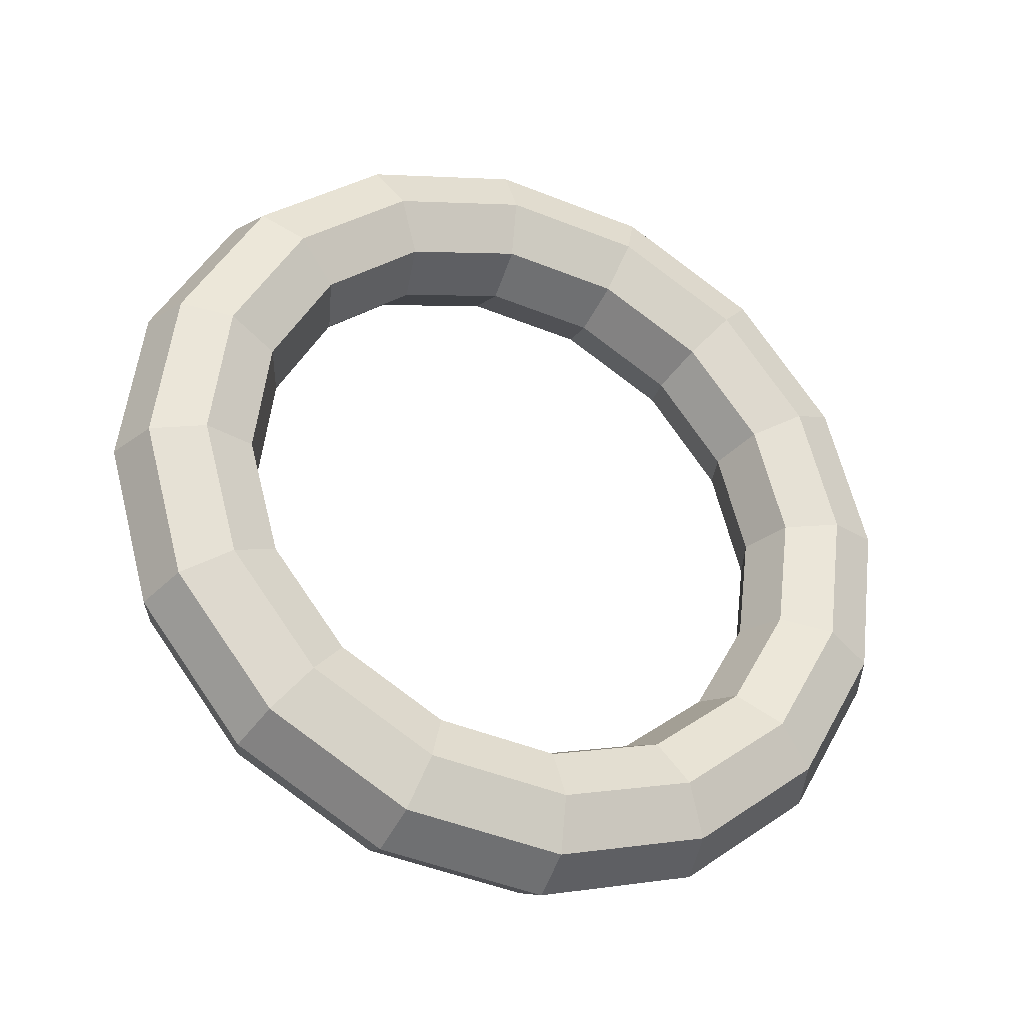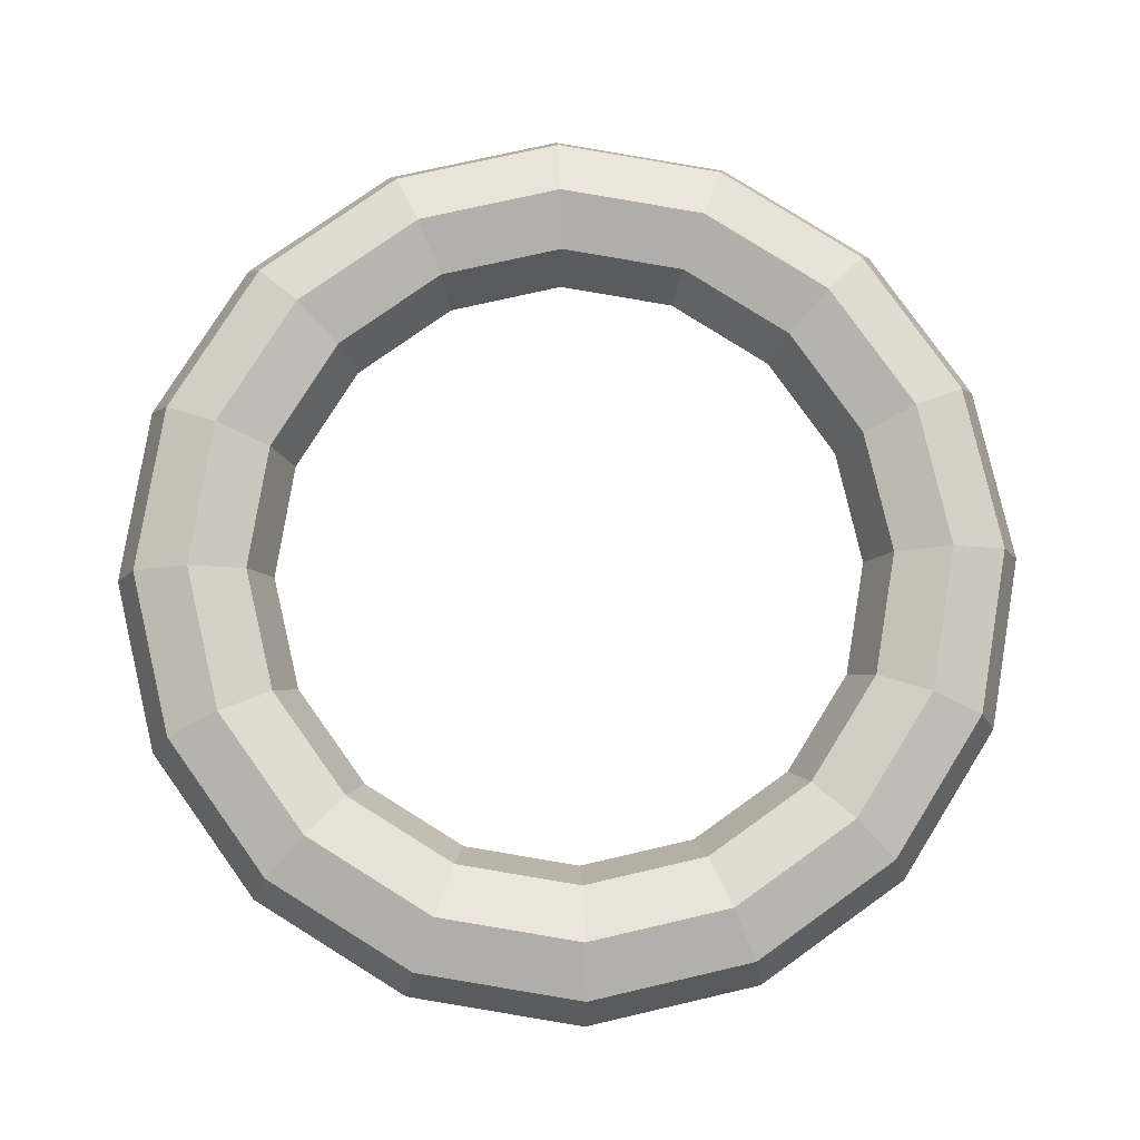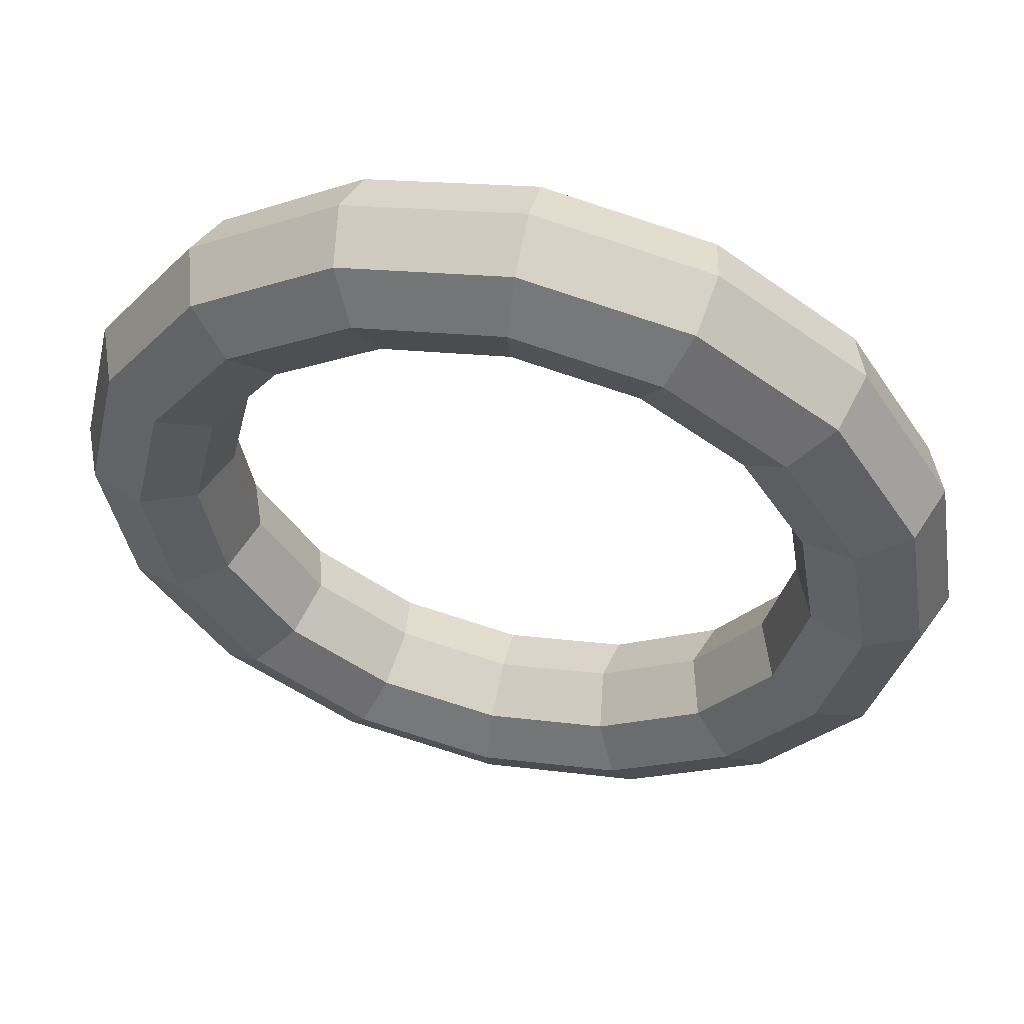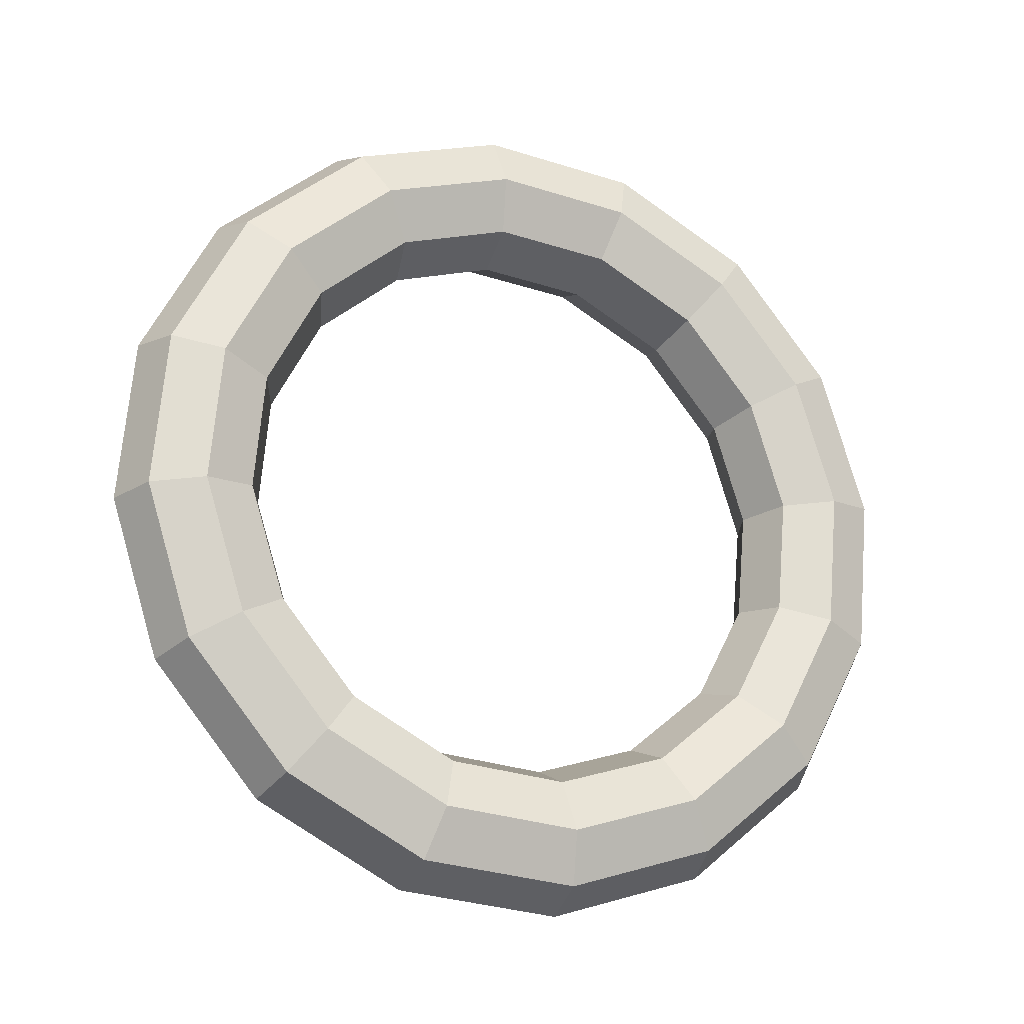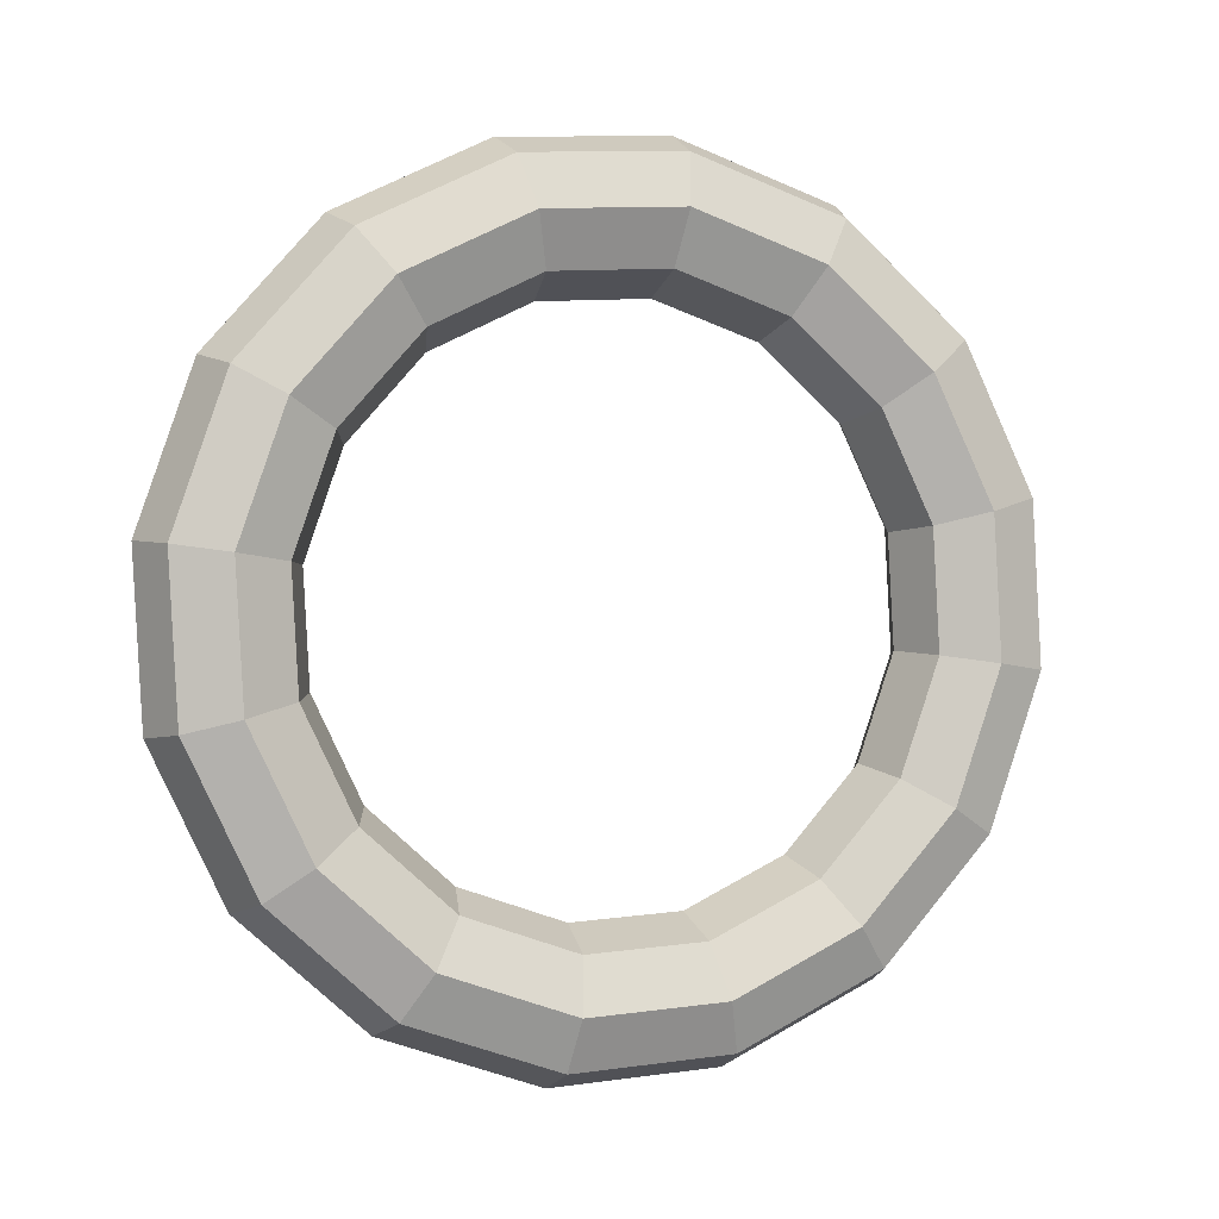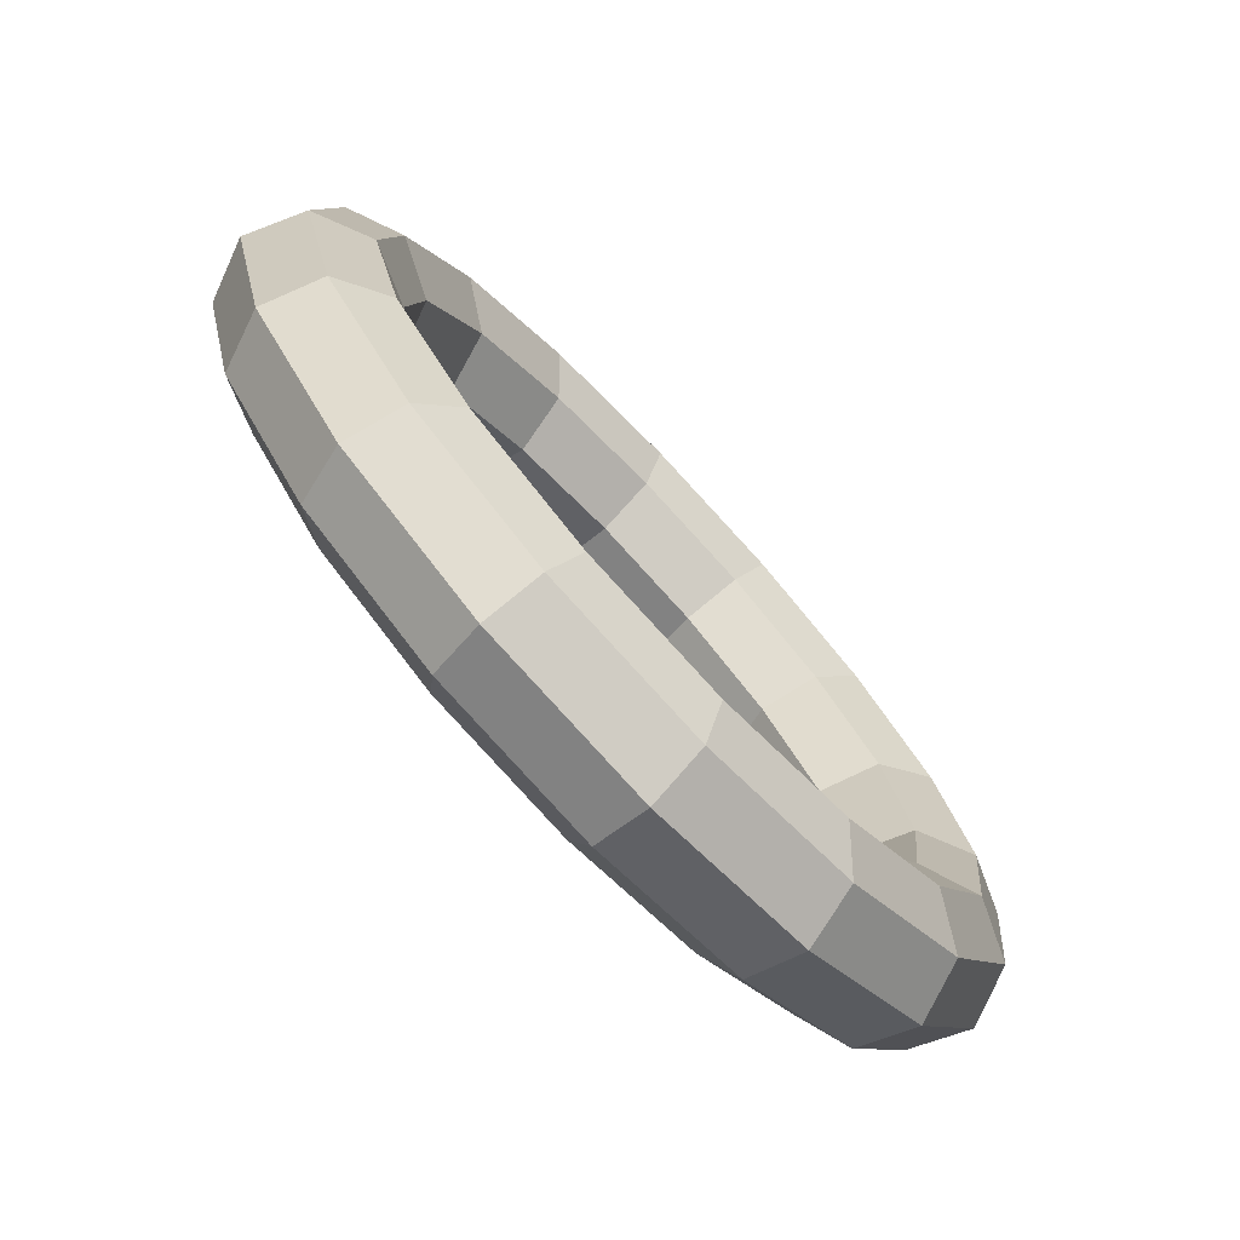
<metadata>
{"format":"obj","ext":"obj","renderer":"f3d","projection":"perspective","resolution":1024,"background":"white","views":[{"elev":43.1,"azim":83.3,"up":"+Y"},{"elev":-73.8,"azim":-43.1,"up":"+Y"},{"elev":75.3,"azim":-4.7,"up":"+Z"},{"elev":55.4,"azim":81.3,"up":"+Y"},{"elev":71.1,"azim":95.2,"up":"+Y"},{"elev":-44.9,"azim":-69.1,"up":"+Z"}]}
</metadata>
<code>
o Torus.001
v 1.416 1.123 -2.861
v 1.401 1.264 -2.912
v 1.284 1.355 -2.939
v 1.135 1.344 -2.925
v 1.039 1.237 -2.879
v 1.055 1.096 -2.827
v 1.171 1.004 -2.8
v 1.321 1.015 -2.814
v 1.306 0.9951 -3.273
v 1.296 1.142 -3.304
v 1.193 1.25 -3.28
v 1.057 1.254 -3.216
v 0.9673 1.153 -3.149
v 0.9769 1.006 -3.118
v 1.08 0.8988 -3.142
v 1.216 0.8942 -3.206
v 1.046 0.9374 -3.631
v 1.05 1.088 -3.644
v 0.9784 1.202 -3.577
v 0.8738 1.214 -3.469
v 0.7973 1.116 -3.383
v 0.7938 0.9655 -3.371
v 0.8653 0.8511 -3.438
v 0.9699 0.8394 -3.546
v 0.677 0.9583 -3.879
v 0.6991 1.107 -3.88
v 0.6727 1.219 -3.782
v 0.6131 1.228 -3.644
v 0.5553 1.129 -3.546
v 0.5331 0.9802 -3.546
v 0.5595 0.8684 -3.643
v 0.6191 0.8593 -3.782
v 0.2538 1.055 -3.981
v 0.2974 1.199 -3.976
v 0.3225 1.299 -3.866
v 0.3145 1.296 -3.715
v 0.278 1.193 -3.612
v 0.2345 1.048 -3.617
v 0.2093 0.9482 -3.727
v 0.2173 0.9509 -3.878
v -0.1587 1.212 -3.919
v -0.09428 1.348 -3.918
v -0.01885 1.429 -3.815
v 0.02343 1.407 -3.672
v 0.007797 1.296 -3.572
v -0.05659 1.159 -3.574
v -0.132 1.078 -3.676
v -0.1743 1.1 -3.819
v -0.4976 1.406 -3.705
v -0.4161 1.533 -3.714
v -0.2994 1.59 -3.638
v -0.2158 1.544 -3.521
v -0.2143 1.423 -3.432
v -0.2958 1.296 -3.423
v -0.4125 1.239 -3.499
v -0.4961 1.285 -3.616
v -0.7115 1.608 -3.37
v -0.6192 1.724 -3.396
v -0.4764 1.757 -3.36
v -0.3667 1.687 -3.284
v -0.3544 1.555 -3.212
v -0.4467 1.438 -3.186
v -0.5895 1.406 -3.222
v -0.6992 1.476 -3.298
v -0.7677 1.786 -2.965
v -0.6726 1.893 -3.011
v -0.5229 1.904 -3.025
v -0.4064 1.812 -2.999
v -0.3912 1.671 -2.947
v -0.4864 1.564 -2.901
v -0.6361 1.553 -2.887
v -0.7526 1.645 -2.913
v -0.6577 1.913 -2.552
v -0.5681 2.014 -2.62
v -0.4319 2.01 -2.684
v -0.3287 1.902 -2.708
v -0.3192 1.755 -2.677
v -0.4088 1.654 -2.609
v -0.545 1.659 -2.545
v -0.6481 1.766 -2.522
v -0.3982 1.971 -2.195
v -0.3218 2.069 -2.28
v -0.2171 2.057 -2.388
v -0.1456 1.943 -2.455
v -0.1492 1.793 -2.442
v -0.2257 1.695 -2.357
v -0.3303 1.707 -2.249
v -0.4018 1.821 -2.182
v -0.02881 1.95 -1.946
v 0.02902 2.049 -2.044
v 0.08861 2.04 -2.182
v 0.1151 1.928 -2.28
v 0.09287 1.779 -2.28
v 0.03505 1.68 -2.182
v -0.02455 1.689 -2.044
v -0.051 1.801 -1.946
v 0.3944 1.854 -1.845
v 0.4308 1.958 -1.948
v 0.4388 1.96 -2.099
v 0.4137 1.86 -2.208
v 0.3701 1.716 -2.213
v 0.3337 1.612 -2.11
v 0.3257 1.609 -1.96
v 0.3508 1.71 -1.85
v 0.8068 1.696 -1.906
v 0.8224 1.808 -2.006
v 0.7802 1.83 -2.149
v 0.7047 1.749 -2.252
v 0.6404 1.613 -2.253
v 0.6247 1.501 -2.154
v 0.667 1.479 -2.011
v 0.7424 1.56 -1.908
v 1.146 1.502 -2.121
v 1.144 1.624 -2.21
v 1.061 1.669 -2.327
v 0.9439 1.612 -2.403
v 0.8624 1.486 -2.394
v 0.8639 1.364 -2.305
v 0.9475 1.319 -2.188
v 1.064 1.376 -2.112
v 1.36 1.301 -2.456
v 1.347 1.433 -2.528
v 1.238 1.503 -2.604
v 1.095 1.47 -2.64
v 1.003 1.354 -2.614
v 1.015 1.222 -2.541
v 1.125 1.152 -2.465
v 1.267 1.185 -2.43
f 1 9 10 2
f 2 10 11 3
f 3 11 12 4
f 4 12 13 5
f 5 13 14 6
f 6 14 15 7
f 7 15 16 8
f 8 16 9 1
f 9 17 18 10
f 10 18 19 11
f 11 19 20 12
f 12 20 21 13
f 13 21 22 14
f 14 22 23 15
f 15 23 24 16
f 16 24 17 9
f 17 25 26 18
f 18 26 27 19
f 19 27 28 20
f 20 28 29 21
f 21 29 30 22
f 22 30 31 23
f 23 31 32 24
f 24 32 25 17
f 25 33 34 26
f 26 34 35 27
f 27 35 36 28
f 28 36 37 29
f 29 37 38 30
f 30 38 39 31
f 31 39 40 32
f 32 40 33 25
f 33 41 42 34
f 34 42 43 35
f 35 43 44 36
f 36 44 45 37
f 37 45 46 38
f 38 46 47 39
f 39 47 48 40
f 40 48 41 33
f 41 49 50 42
f 42 50 51 43
f 43 51 52 44
f 44 52 53 45
f 45 53 54 46
f 46 54 55 47
f 47 55 56 48
f 48 56 49 41
f 49 57 58 50
f 50 58 59 51
f 51 59 60 52
f 52 60 61 53
f 53 61 62 54
f 54 62 63 55
f 55 63 64 56
f 56 64 57 49
f 57 65 66 58
f 58 66 67 59
f 59 67 68 60
f 60 68 69 61
f 61 69 70 62
f 62 70 71 63
f 63 71 72 64
f 64 72 65 57
f 65 73 74 66
f 66 74 75 67
f 67 75 76 68
f 68 76 77 69
f 69 77 78 70
f 70 78 79 71
f 71 79 80 72
f 72 80 73 65
f 73 81 82 74
f 74 82 83 75
f 75 83 84 76
f 76 84 85 77
f 77 85 86 78
f 78 86 87 79
f 79 87 88 80
f 80 88 81 73
f 81 89 90 82
f 82 90 91 83
f 83 91 92 84
f 84 92 93 85
f 85 93 94 86
f 86 94 95 87
f 87 95 96 88
f 88 96 89 81
f 89 97 98 90
f 90 98 99 91
f 91 99 100 92
f 92 100 101 93
f 93 101 102 94
f 94 102 103 95
f 95 103 104 96
f 96 104 97 89
f 97 105 106 98
f 98 106 107 99
f 99 107 108 100
f 100 108 109 101
f 101 109 110 102
f 102 110 111 103
f 103 111 112 104
f 104 112 105 97
f 105 113 114 106
f 106 114 115 107
f 107 115 116 108
f 108 116 117 109
f 109 117 118 110
f 110 118 119 111
f 111 119 120 112
f 112 120 113 105
f 113 121 122 114
f 114 122 123 115
f 115 123 124 116
f 116 124 125 117
f 117 125 126 118
f 118 126 127 119
f 119 127 128 120
f 120 128 121 113
f 121 1 2 122
f 122 2 3 123
f 123 3 4 124
f 124 4 5 125
f 125 5 6 126
f 126 6 7 127
f 127 7 8 128
f 128 8 1 121

</code>
